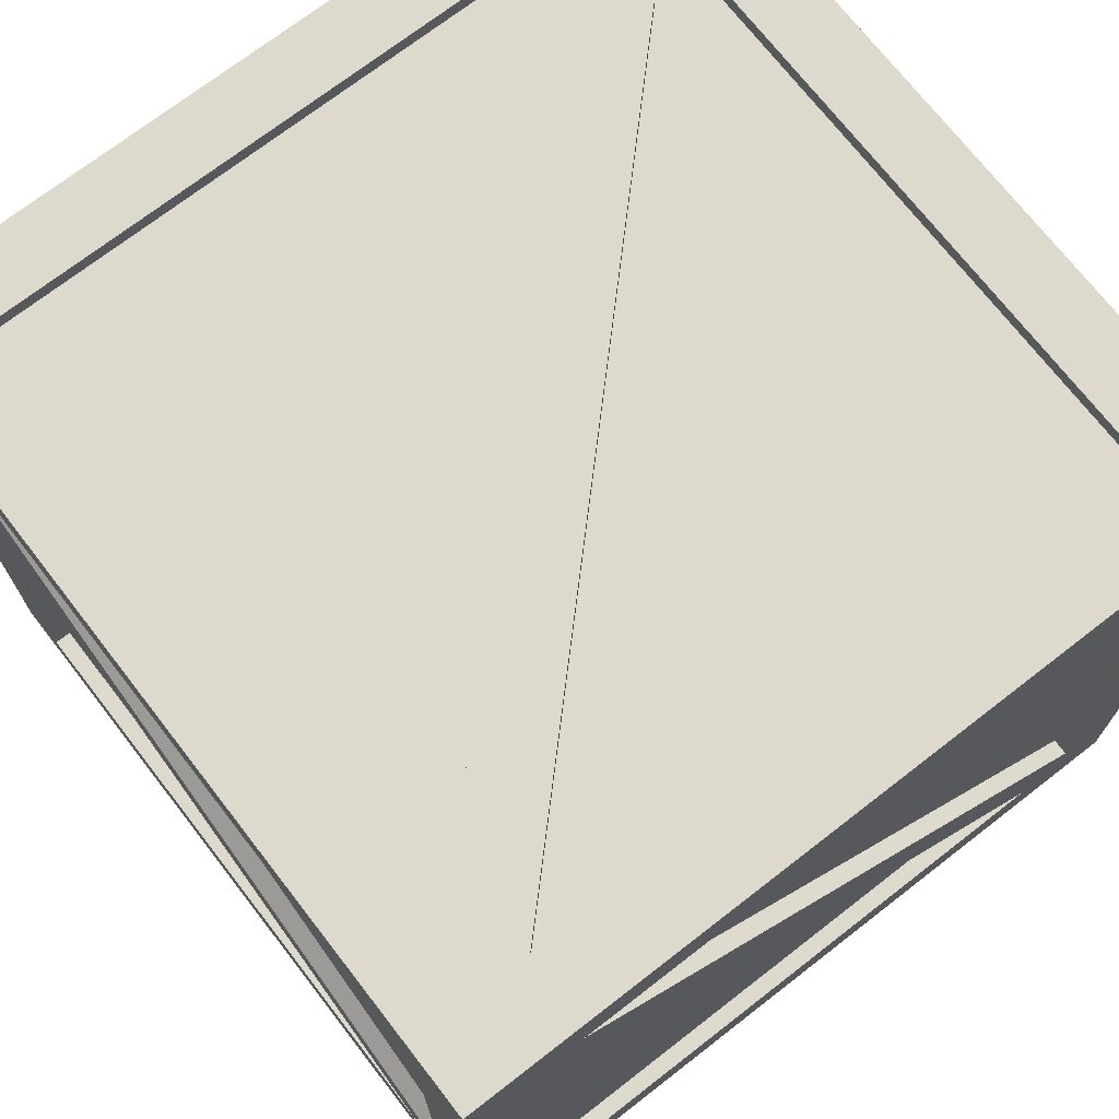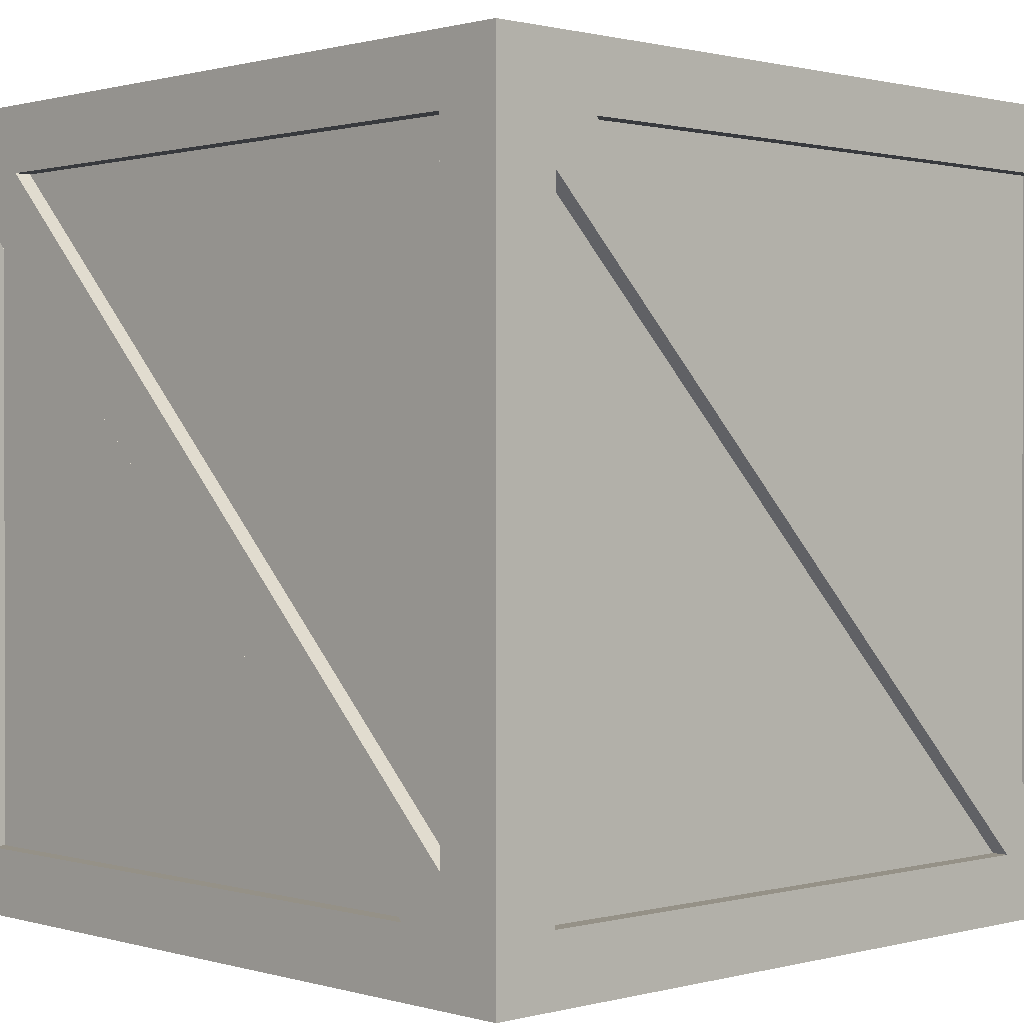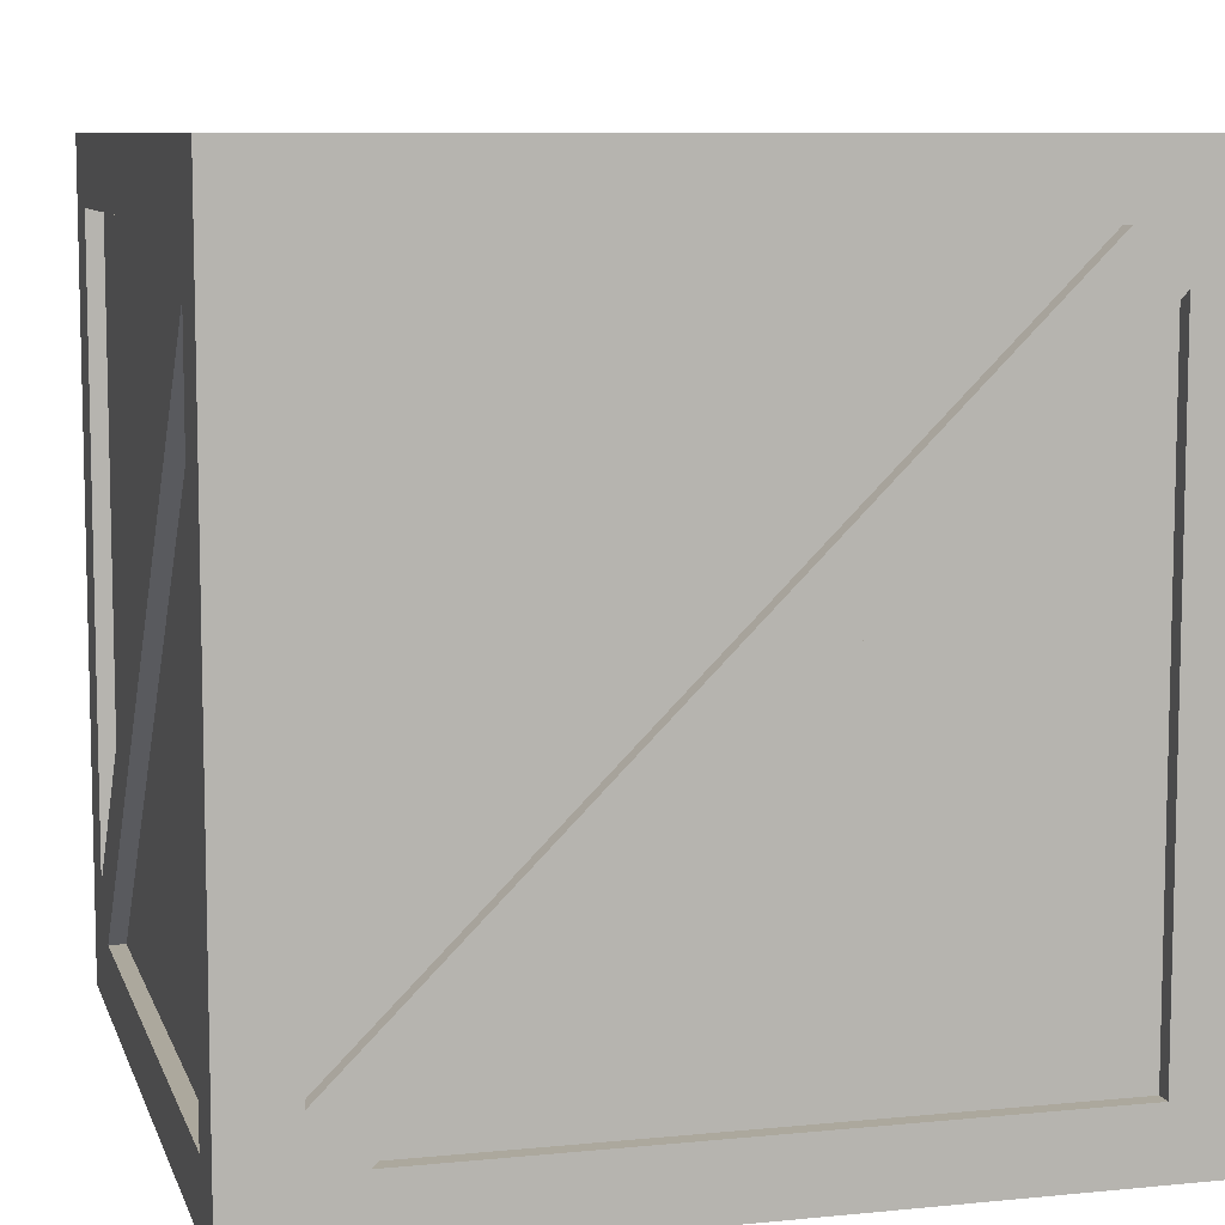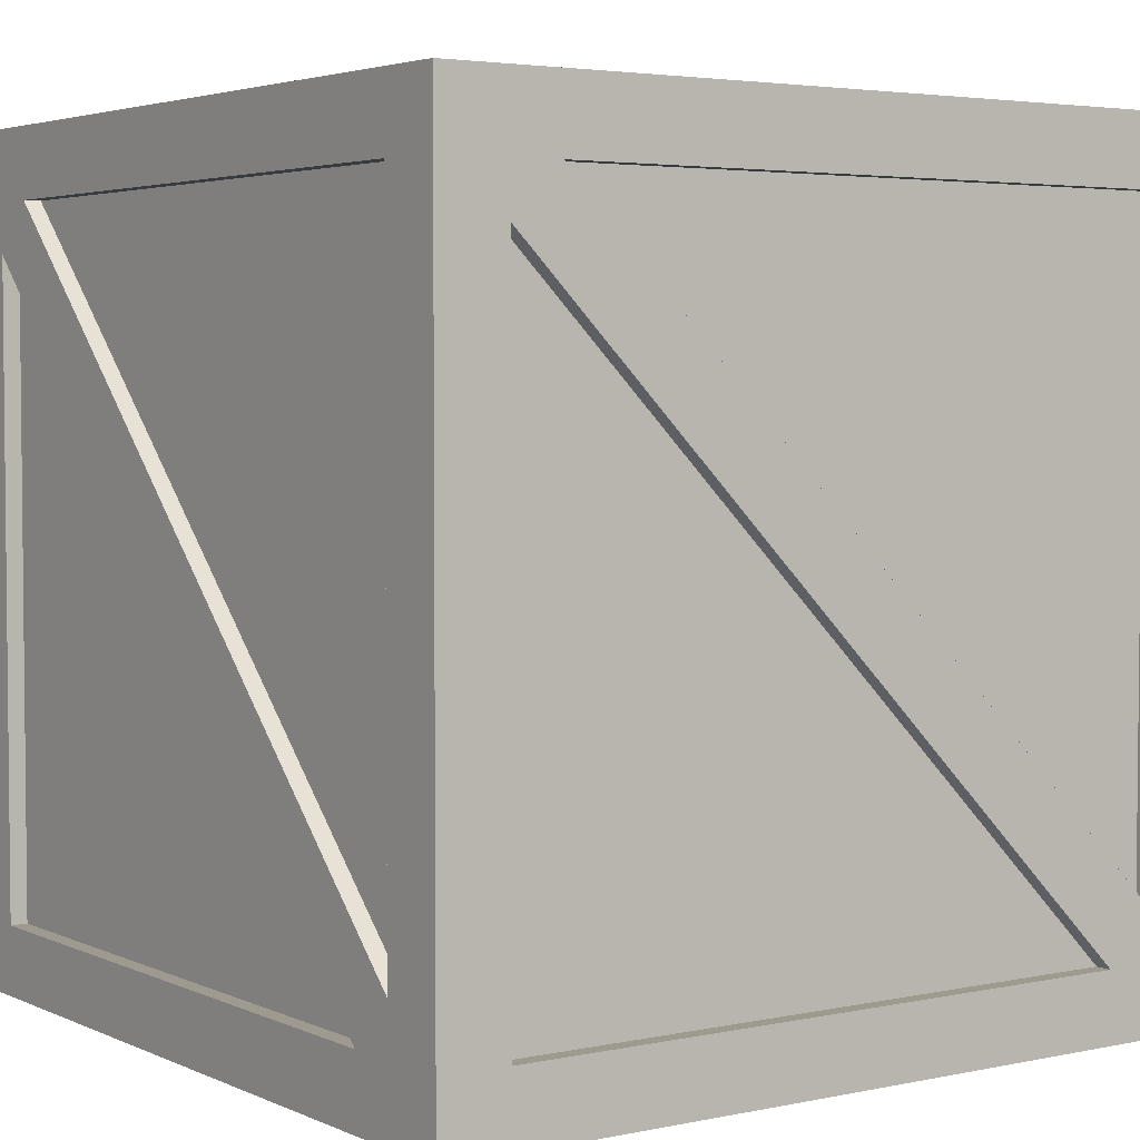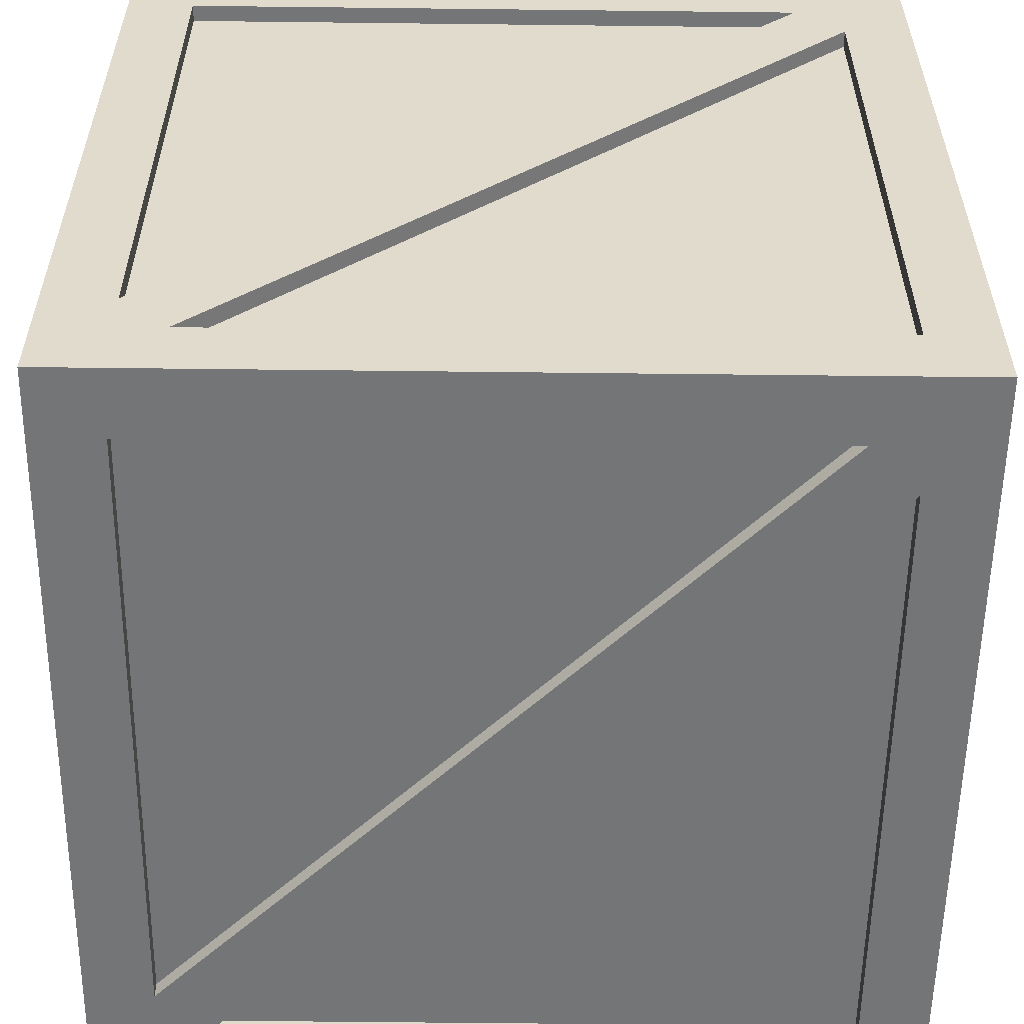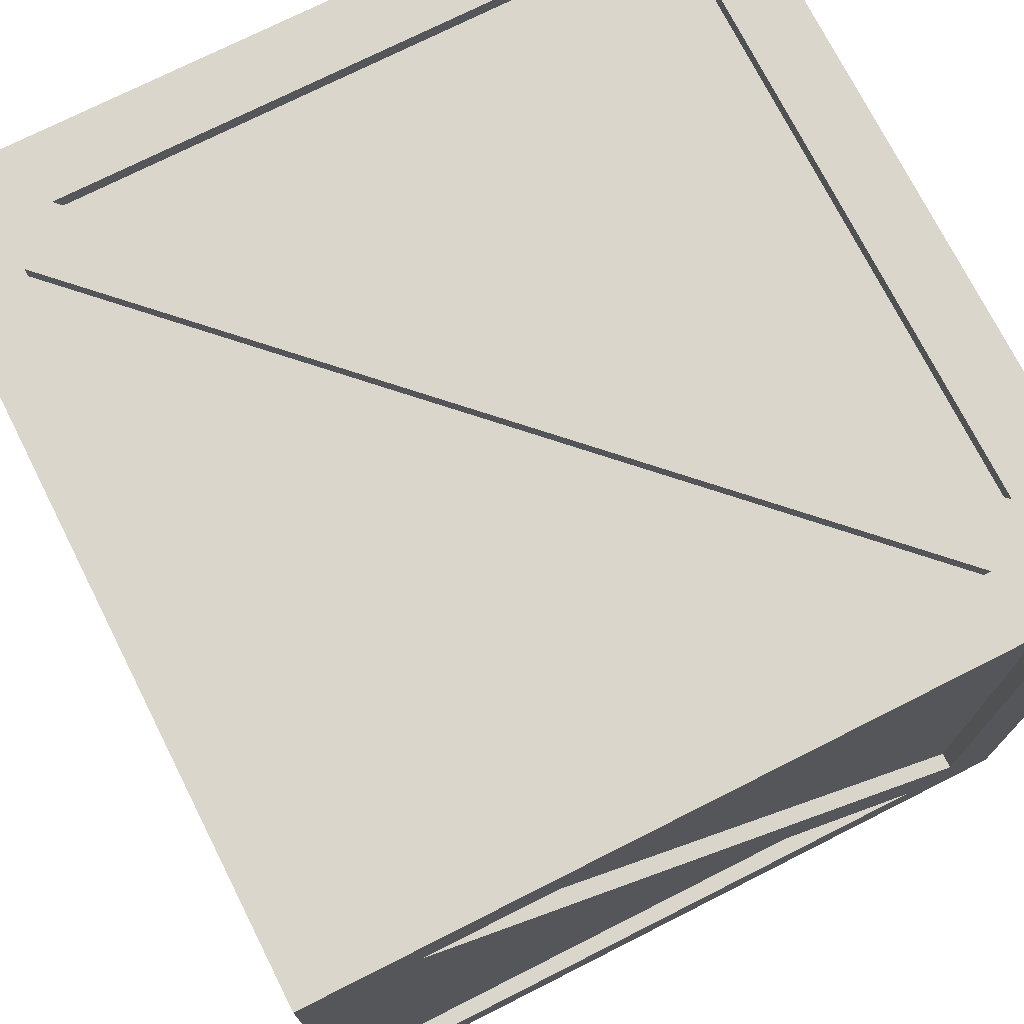
<metadata>
{"format":"obj","ext":"obj","renderer":"f3d","projection":"perspective","resolution":1024,"background":"white","views":[{"elev":72.0,"azim":142.2,"up":"+Z"},{"elev":0.8,"azim":136.3,"up":"+Z"},{"elev":8.6,"azim":-15.0,"up":"+Y"},{"elev":3.7,"azim":-125.1,"up":"+Z"},{"elev":-56.4,"azim":-90.7,"up":"+Y"},{"elev":73.8,"azim":63.2,"up":"+Z"}]}
</metadata>
<code>
v -0.4572 0.0762 0.381
v -0.4572 0.8382 0.3271
v -0.4572 0.1301 -0.381
v -0.4572 0.8382 -0.381
v 0.4572 0.1301 0.381
v 0.4572 0.8382 0.381
v 0.4572 0.0762 -0.381
v 0.4572 0.8382 -0.3271
v -0.381 0.0762 -0.4572
v -0.381 0.1301 0.4572
v -0.381 0.8382 0.4572
v -0.3271 0.8382 -0.4572
v 0.381 0.8382 -0.4572
v 0.381 0.1301 -0.4572
v 0.381 0.0762 0.4572
v 0.3271 0.8382 0.4572
v -0.381 0 0.3271
v -0.381 0.9144 0.381
v -0.3271 0.9144 -0.381
v -0.381 0 -0.381
v 0.3271 0 -0.381
v 0.381 0.9144 -0.381
v 0.381 0.9144 0.3271
v 0.381 0 0.381
v -0.4572 0 -0.4572
v -0.4572 0 0.4572
v -0.4572 0.9144 0.4572
v -0.4572 0.9144 -0.4572
v 0.4572 0 -0.4572
v 0.4572 0.9144 -0.4572
v 0.4572 0 0.4572
v 0.4572 0.9144 0.4572
v -0.4572 0.0762 -0.3271
v -0.4572 0.7843 0.381
v 0.3271 0.0762 -0.4572
v -0.381 0.7843 -0.4572
v 0.4572 0.0762 0.3271
v 0.4572 0.7843 -0.381
v -0.3271 0.0762 0.4572
v 0.381 0.7843 0.4572
v -0.3271 0 0.381
v 0.381 0 -0.3271
v 0.3271 0.9144 0.381
v -0.381 0.9144 -0.3271
v -0.4572 0.0762 -0.381
v -0.4572 0.8382 0.381
v 0.381 0.0762 -0.4572
v -0.381 0.8382 -0.4572
v 0.4572 0.0762 0.381
v 0.4572 0.8382 -0.381
v -0.381 0.0762 0.4572
v 0.381 0.8382 0.4572
v -0.381 0 0.381
v 0.381 0 -0.381
v 0.381 0.9144 0.381
v -0.381 0.9144 -0.381
v -0.4381 0.1301 -0.381
v -0.4381 0.8382 0.3271
v 0.381 0.1301 -0.4381
v -0.3271 0.8382 -0.4381
v 0.4381 0.1301 0.381
v 0.4381 0.8382 -0.3271
v -0.381 0.1301 0.4381
v 0.3271 0.8382 0.4381
v -0.381 0.01905 0.3271
v 0.3271 0.01905 -0.381
v 0.381 0.8953 0.3271
v -0.3271 0.8953 -0.381
v -0.4381 0.8382 -0.381
v 0.4381 0.8382 0.381
v -0.381 0.8382 0.4381
v 0.381 0.8382 -0.4381
v -0.381 0.01905 -0.381
v 0.381 0.8953 -0.381
v -0.4381 0.0762 -0.3271
v -0.4381 0.7843 0.381
v 0.3271 0.0762 -0.4381
v -0.381 0.7843 -0.4381
v 0.4381 0.0762 0.3271
v 0.4381 0.7843 -0.381
v -0.3271 0.0762 0.4381
v 0.381 0.7843 0.4381
v -0.3271 0.01905 0.381
v 0.381 0.01905 -0.3271
v 0.3271 0.8953 0.381
v -0.381 0.8953 -0.3271
v -0.4381 0.0762 0.381
v 0.4381 0.0762 -0.381
v -0.381 0.0762 -0.4381
v 0.381 0.0762 0.4381
v -0.381 0.8953 0.381
v 0.381 0.01905 0.381
v -0.4381 0.8953 -0.4381
v 0.4381 0.8953 0.4381
v -0.4381 0.8953 0.4381
v 0.4381 0.8953 -0.4381
v -0.4381 0.01905 0.4381
v 0.4381 0.01905 -0.4381
v -0.4381 0.01905 -0.4381
v 0.4381 0.01905 0.4381
g Crate_3ft_Crate_4_Crates
f 34 87 1
f 19 74 22
f 8 61 5
f 1 75 33
f 21 73 20
f 12 59 14
f 44 85 43
f 20 65 17
f 2 57 3
f 42 83 41
f 11 64 16
f 43 91 18
f 27 34 26
f 2 27 28
f 25 3 28
f 30 38 29
f 37 31 29
f 8 30 32
f 31 5 32
f 26 10 27
f 28 36 25
f 35 29 25
f 12 28 30
f 29 14 30
f 32 40 31
f 39 26 31
f 16 32 27
f 17 26 25
f 44 28 27
f 29 21 25
f 28 19 30
f 42 29 31
f 23 32 30
f 26 41 31
f 32 43 27
f 95 99 97
f 12 14 35
f 8 5 38
f 16 10 39
f 17 21 41
f 23 19 43
f 33 25 26
f 94 95 97
f 96 94 100
f 95 93 99
f 93 94 96
f 94 97 100
f 93 95 94
f 98 100 97
f 93 96 98
f 98 97 99
f 96 100 98
f 93 98 99
f 16 63 10
f 22 67 23
f 38 88 7
f 17 66 21
f 7 79 37
f 23 68 19
f 36 89 9
f 4 58 2
f 9 77 35
f 3 69 4
f 40 90 15
f 6 62 8
f 15 81 39
f 5 70 6
f 33 76 34
f 18 86 44
f 10 71 11
f 35 78 36
f 24 84 42
f 13 60 12
f 37 80 38
f 41 92 24
f 14 72 13
f 39 82 40
f 2 3 34
f 34 76 87
f 19 68 74
f 8 62 61
f 1 87 75
f 21 66 73
f 12 60 59
f 44 86 85
f 20 73 65
f 2 58 57
f 42 84 83
f 11 71 64
f 43 85 91
f 46 34 27
f 34 1 26
f 28 4 2
f 2 46 27
f 45 3 25
f 3 4 28
f 50 38 30
f 38 7 29
f 29 7 37
f 37 49 31
f 32 6 8
f 8 50 30
f 49 5 31
f 5 6 32
f 51 10 26
f 10 11 27
f 48 36 28
f 36 9 25
f 25 9 35
f 35 47 29
f 30 13 12
f 12 48 28
f 47 14 29
f 14 13 30
f 52 40 32
f 40 15 31
f 31 15 39
f 39 51 26
f 27 11 16
f 16 52 32
f 25 20 17
f 17 53 26
f 27 18 44
f 44 56 28
f 54 21 29
f 21 20 25
f 56 19 28
f 19 22 30
f 31 24 42
f 42 54 29
f 30 22 23
f 23 55 32
f 53 41 26
f 41 24 31
f 55 43 32
f 43 18 27
f 47 35 14
f 35 36 12
f 36 48 12
f 49 37 5
f 37 38 5
f 38 50 8
f 51 39 10
f 39 40 16
f 40 52 16
f 54 42 21
f 42 41 21
f 41 53 17
f 56 44 19
f 44 43 19
f 43 55 23
f 26 1 33
f 33 45 25
f 16 64 63
f 22 74 67
f 38 80 88
f 17 65 66
f 7 88 79
f 23 67 68
f 36 78 89
f 4 69 58
f 9 89 77
f 3 57 69
f 40 82 90
f 6 70 62
f 15 90 81
f 5 61 70
f 33 75 76
f 18 91 86
f 10 63 71
f 35 77 78
f 24 92 84
f 13 72 60
f 37 79 80
f 41 83 92
f 14 59 72
f 39 81 82
f 45 33 3
f 33 34 3
f 34 46 2

</code>
